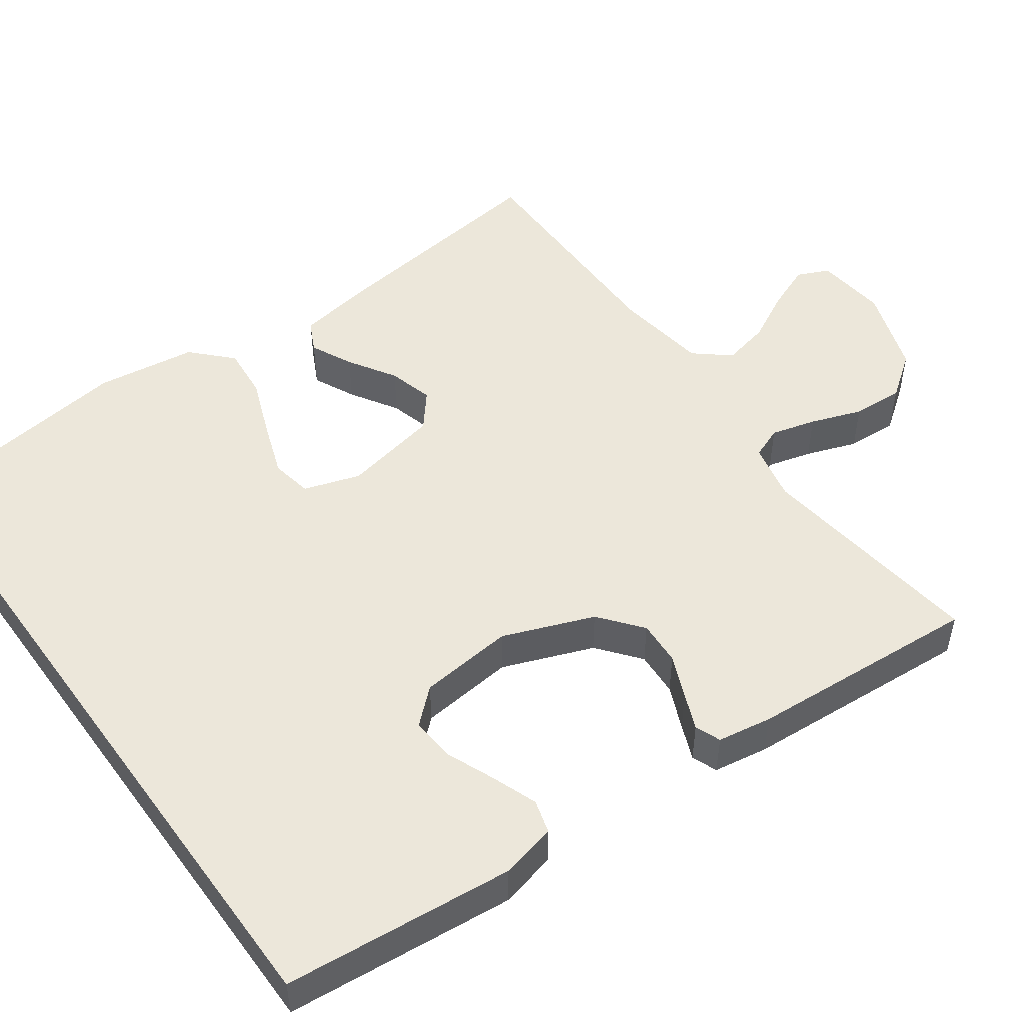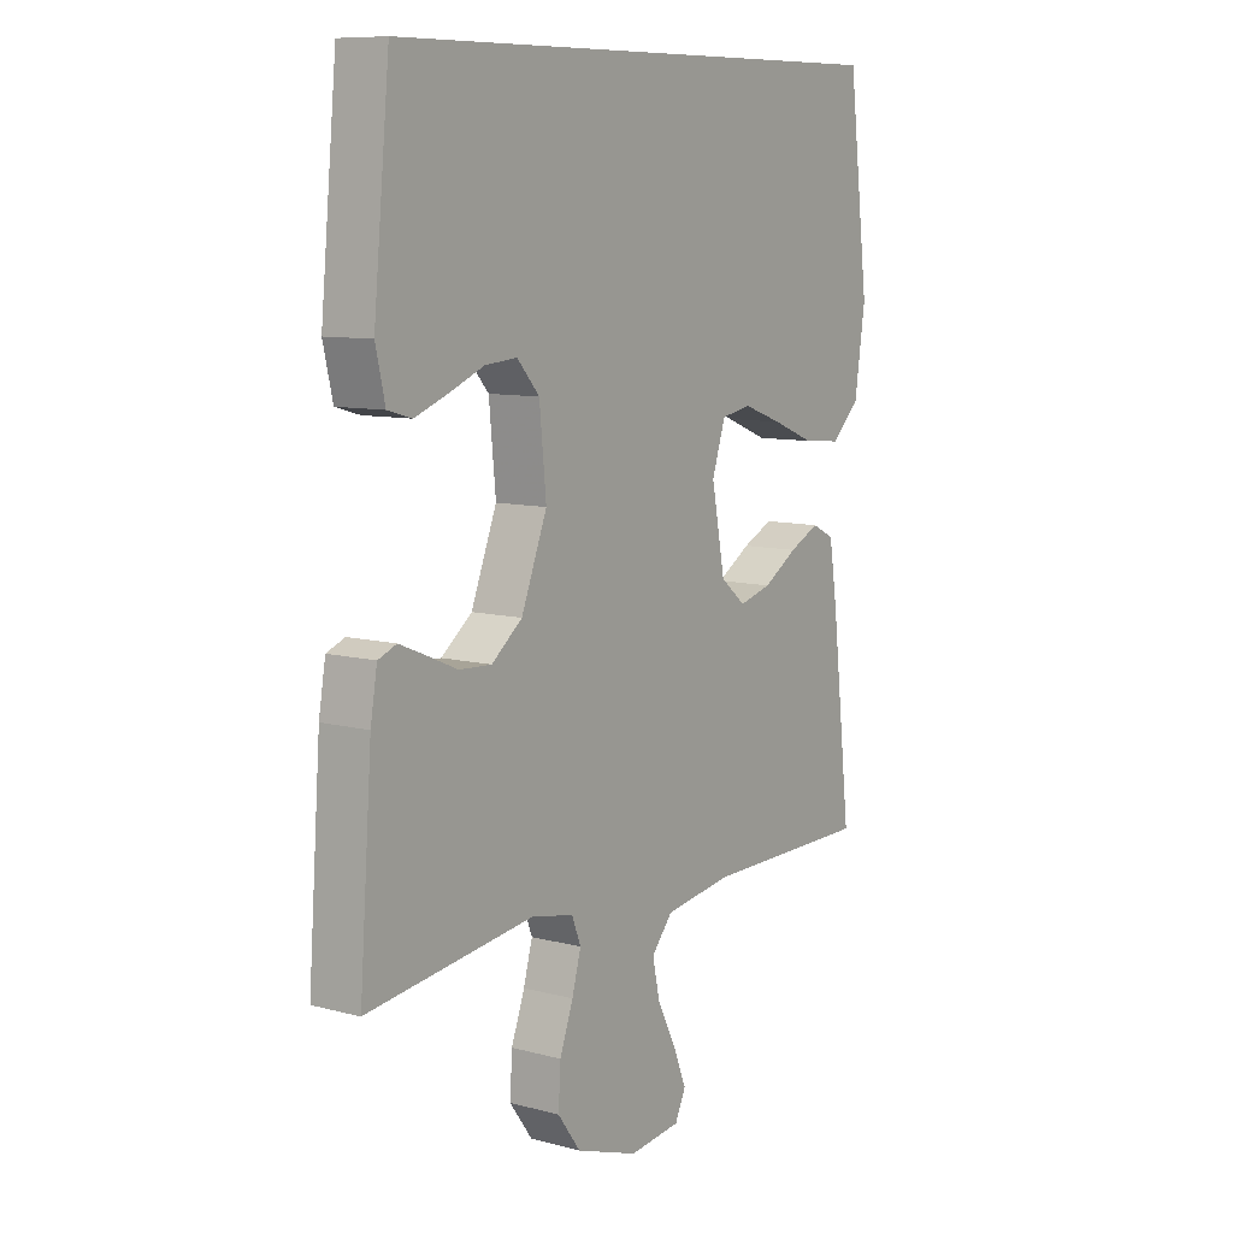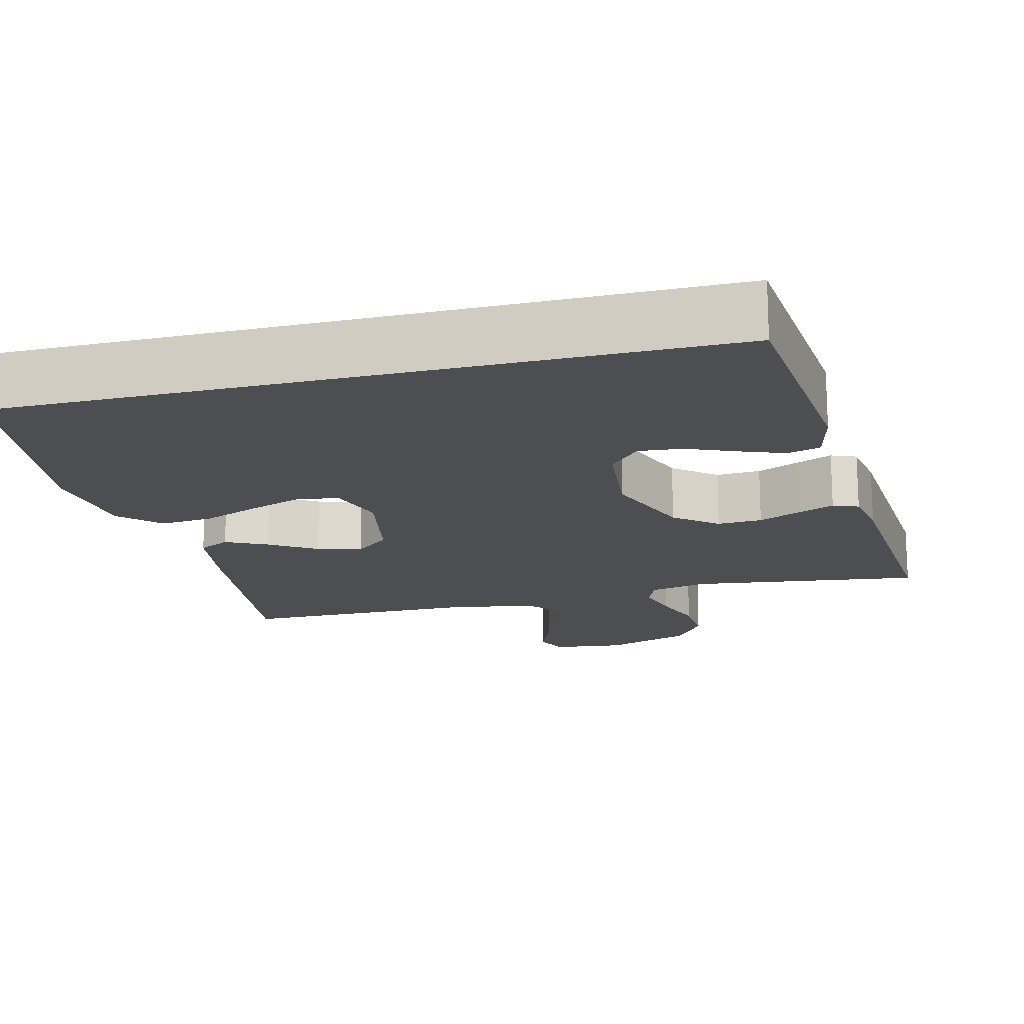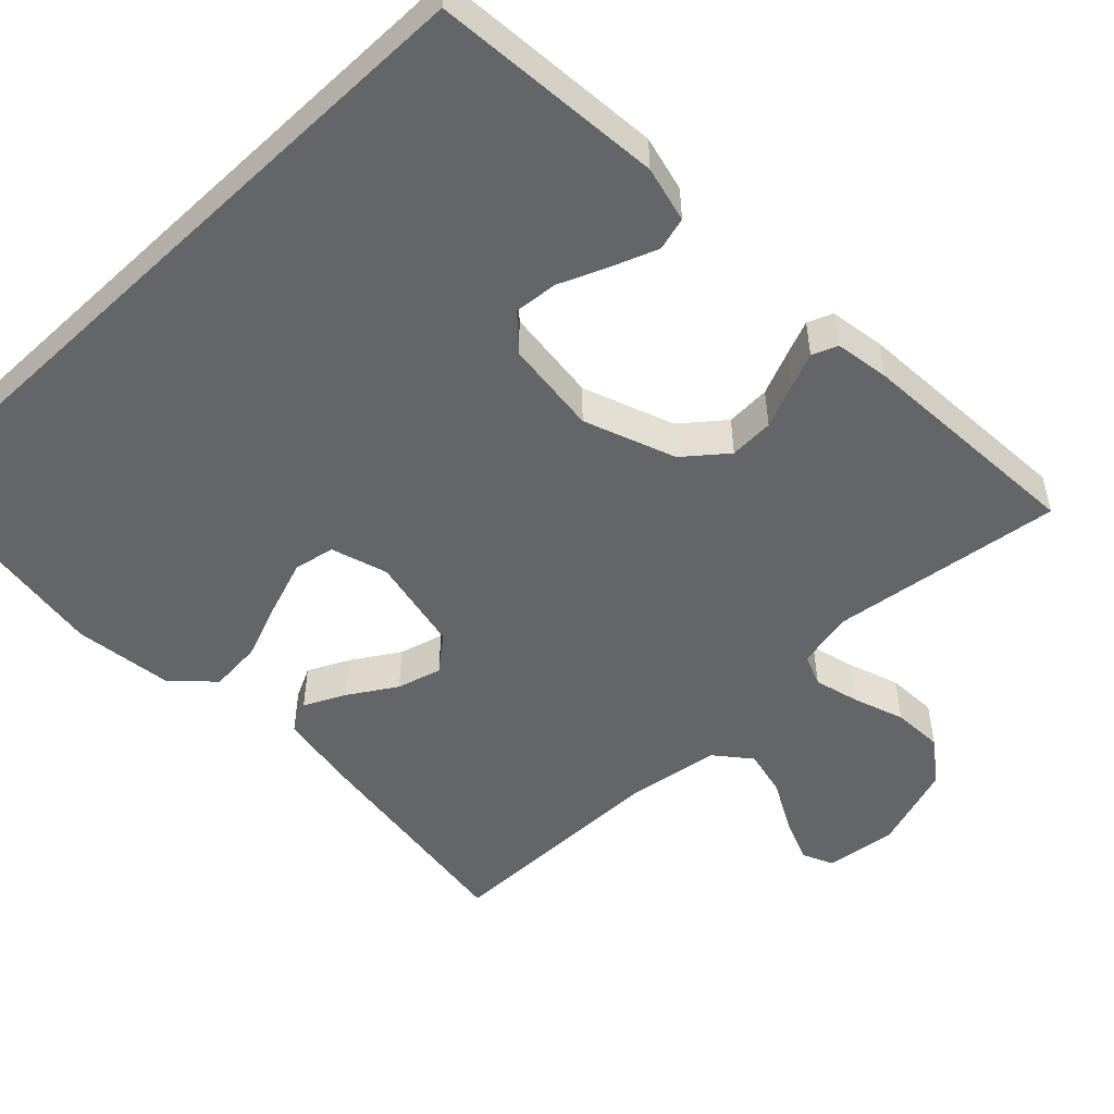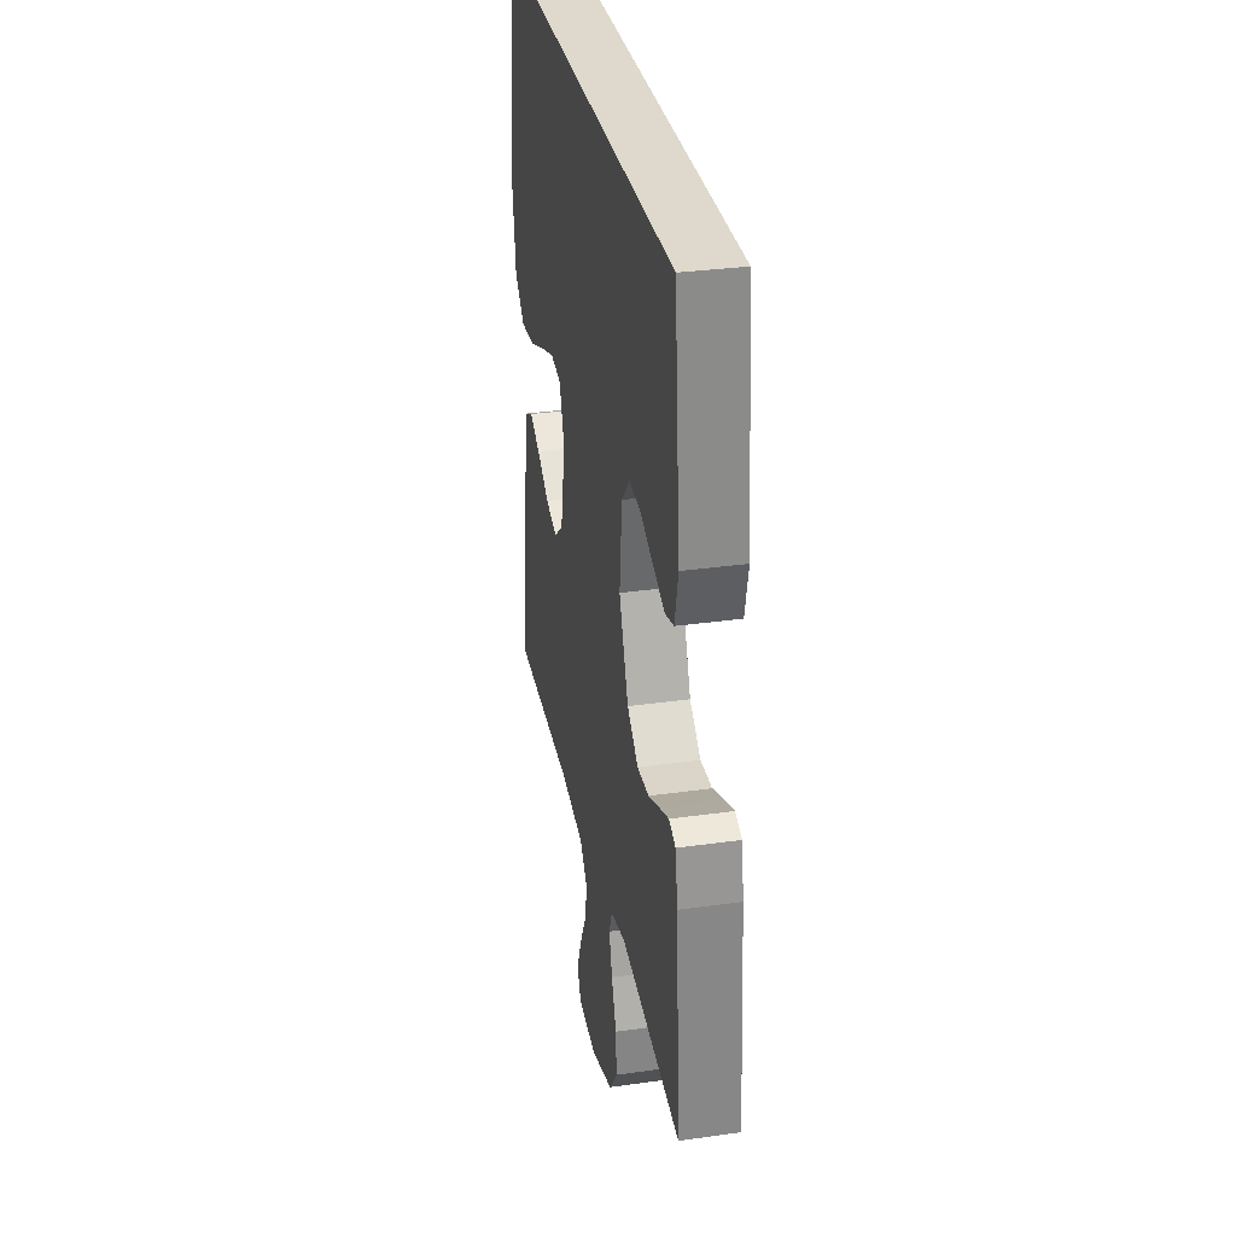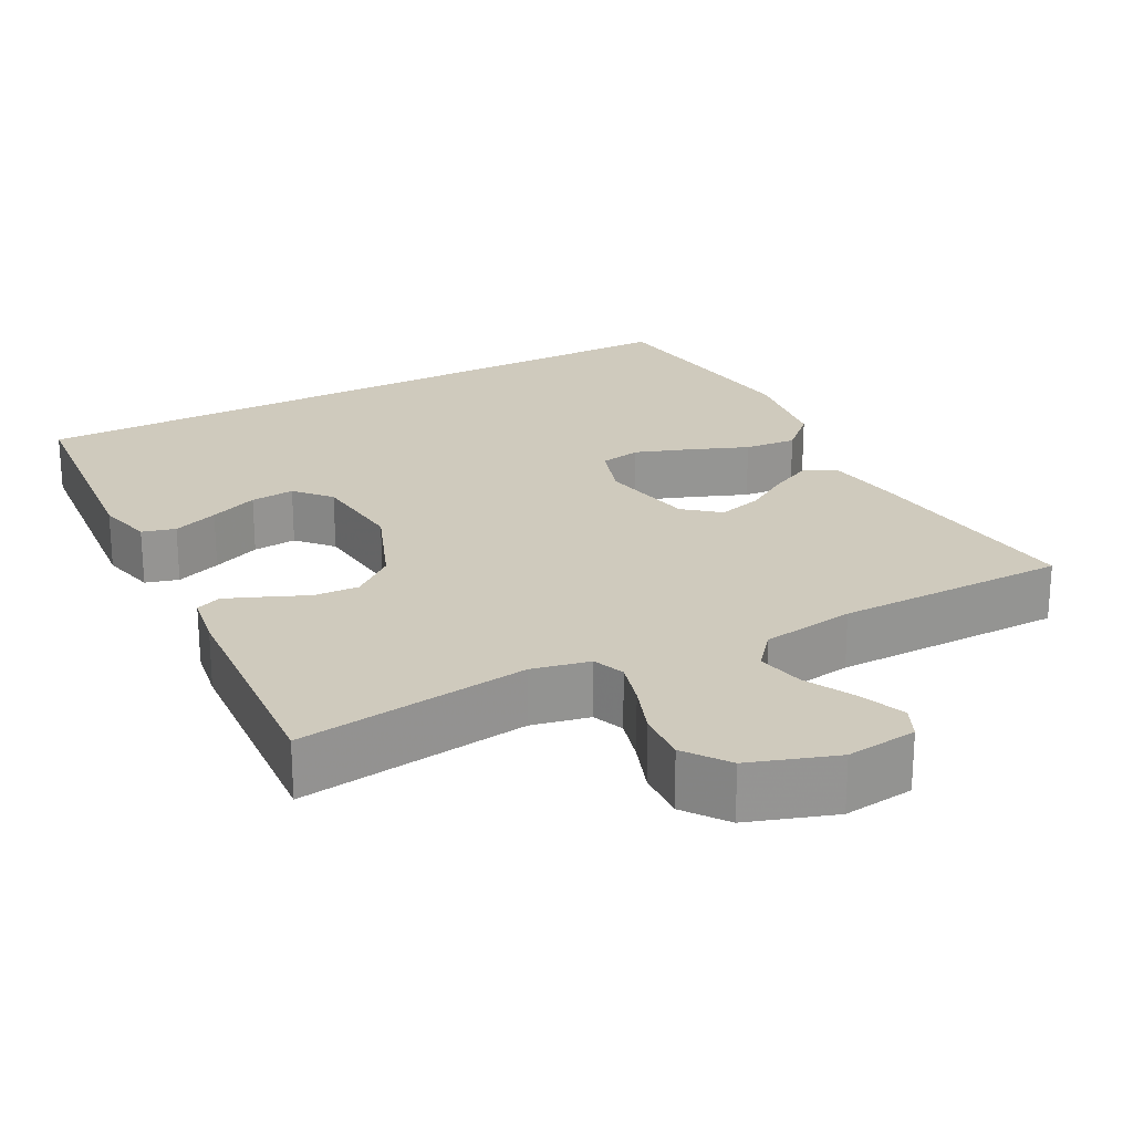
<metadata>
{"format":"obj","ext":"obj","renderer":"f3d","projection":"perspective","resolution":1024,"background":"white","views":[{"elev":50.7,"azim":54.1,"up":"+Y"},{"elev":9.3,"azim":124.9,"up":"+Z"},{"elev":-17.2,"azim":14.0,"up":"+Y"},{"elev":-51.5,"azim":43.5,"up":"+Y"},{"elev":32.1,"azim":78.8,"up":"+Z"},{"elev":23.1,"azim":152.0,"up":"+Y"}]}
</metadata>
<code>
v -0.5 0.07 -0.5
v -0.465 0.07 -0.2
v -0.45 0.07 -0.102
v -0.41 0.07 -0.082
v -0.356 0.07 -0.108
v -0.295 0.07 -0.146
v -0.237 0.07 -0.162
v -0.192 0.07 -0.125
v -0.168 0.07 0
v -0.192 0.07 0.073
v -0.245 0.07 0.083
v -0.315 0.07 0.058
v -0.391 0.07 0.028
v -0.459 0.07 0.022
v -0.509 0.07 0.07
v -0.528 0.07 0.2
v -0.491 0.07 0.5
v 0.434 0.07 0.5
v 0.463 0.07 0.2
v 0.446 0.07 0.127
v 0.403 0.07 0.115
v 0.344 0.07 0.137
v 0.281 0.07 0.163
v 0.224 0.07 0.168
v 0.184 0.07 0.123
v 0.172 0.07 0
v 0.218 0.07 -0.118
v 0.273 0.07 -0.162
v 0.331 0.07 -0.159
v 0.387 0.07 -0.135
v 0.433 0.07 -0.116
v 0.466 0.07 -0.129
v 0.478 0.07 -0.2
v 0.5 0.07 -0.5
v 0.2 0.07 -0.461
v 0.125 0.07 -0.477
v 0.109 0.07 -0.518
v 0.125 0.07 -0.576
v 0.149 0.07 -0.642
v 0.153 0.07 -0.708
v 0.112 0.07 -0.764
v 0 0.07 -0.802
v -0.092 0.07 -0.791
v -0.111 0.07 -0.75
v -0.088 0.07 -0.692
v -0.054 0.07 -0.626
v -0.041 0.07 -0.565
v -0.079 0.07 -0.52
v -0.2 0.07 -0.502
v -0.5 0 -0.5
v -0.465 0 -0.2
v -0.45 0 -0.102
v -0.41 0 -0.082
v -0.356 0 -0.108
v -0.295 0 -0.146
v -0.237 0 -0.162
v -0.192 0 -0.125
v -0.168 0 0
v -0.192 0 0.073
v -0.245 0 0.083
v -0.315 0 0.058
v -0.391 0 0.028
v -0.459 0 0.022
v -0.509 0 0.07
v -0.528 0 0.2
v -0.491 0 0.5
v 0.434 0 0.5
v 0.463 0 0.2
v 0.446 0 0.127
v 0.403 0 0.115
v 0.344 0 0.137
v 0.281 0 0.163
v 0.224 0 0.168
v 0.184 0 0.123
v 0.172 0 0
v 0.218 0 -0.118
v 0.273 0 -0.162
v 0.331 0 -0.159
v 0.387 0 -0.135
v 0.433 0 -0.116
v 0.466 0 -0.129
v 0.478 0 -0.2
v 0.5 0 -0.5
v 0.2 0 -0.461
v 0.125 0 -0.477
v 0.109 0 -0.518
v 0.125 0 -0.576
v 0.149 0 -0.642
v 0.153 0 -0.708
v 0.112 0 -0.764
v 0 0 -0.802
v -0.092 0 -0.791
v -0.111 0 -0.75
v -0.088 0 -0.692
v -0.054 0 -0.626
v -0.041 0 -0.565
v -0.079 0 -0.52
v -0.2 0 -0.502
f 44 45 46
f 43 44 46
f 42 43 46
f 41 42 46
f 40 41 46
f 39 40 46
f 38 39 46
f 37 38 46 47
f 36 37 47 48
f 33 34 35
f 32 33 35
f 31 32 35
f 30 31 35
f 29 30 35
f 36 48 49
f 35 36 49
f 29 35 49
f 28 29 49
f 21 22 23
f 20 21 23
f 19 20 23
f 18 19 23
f 17 18 23
f 17 23 24
f 15 16 17
f 14 15 17
f 13 14 17
f 12 13 17
f 11 12 17
f 17 24 25
f 11 17 25
f 10 11 25
f 4 5 6
f 3 4 6
f 2 3 6
f 1 2 6
f 49 1 6
f 49 6 7
f 49 7 8
f 28 49 8
f 27 28 8
f 26 27 8 9
f 9 10 25 26
f 95 94 93
f 95 93 92
f 95 92 91
f 95 91 90
f 95 90 89
f 95 89 88
f 95 88 87
f 96 95 87 86
f 97 96 86 85
f 84 83 82
f 84 82 81
f 84 81 80
f 84 80 79
f 84 79 78
f 98 97 85
f 98 85 84
f 98 84 78
f 98 78 77
f 72 71 70
f 72 70 69
f 72 69 68
f 72 68 67
f 72 67 66
f 73 72 66
f 66 65 64
f 66 64 63
f 66 63 62
f 66 62 61
f 66 61 60
f 74 73 66
f 74 66 60
f 74 60 59
f 55 54 53
f 55 53 52
f 55 52 51
f 55 51 50
f 55 50 98
f 56 55 98
f 57 56 98
f 57 98 77
f 57 77 76
f 58 57 76 75
f 75 74 59 58
f 1 50 51 2
f 2 51 52 3
f 3 52 53 4
f 4 53 54 5
f 5 54 55 6
f 6 55 56 7
f 7 56 57 8
f 8 57 58 9
f 9 58 59 10
f 10 59 60 11
f 11 60 61 12
f 12 61 62 13
f 13 62 63 14
f 14 63 64 15
f 15 64 65 16
f 16 65 66 17
f 17 66 67 18
f 18 67 68 19
f 19 68 69 20
f 20 69 70 21
f 21 70 71 22
f 22 71 72 23
f 23 72 73 24
f 24 73 74 25
f 25 74 75 26
f 26 75 76 27
f 27 76 77 28
f 28 77 78 29
f 29 78 79 30
f 30 79 80 31
f 31 80 81 32
f 32 81 82 33
f 33 82 83 34
f 34 83 84 35
f 35 84 85 36
f 36 85 86 37
f 37 86 87 38
f 38 87 88 39
f 39 88 89 40
f 40 89 90 41
f 41 90 91 42
f 42 91 92 43
f 43 92 93 44
f 44 93 94 45
f 45 94 95 46
f 46 95 96 47
f 47 96 97 48
f 48 97 98 49
f 49 98 50 1

</code>
